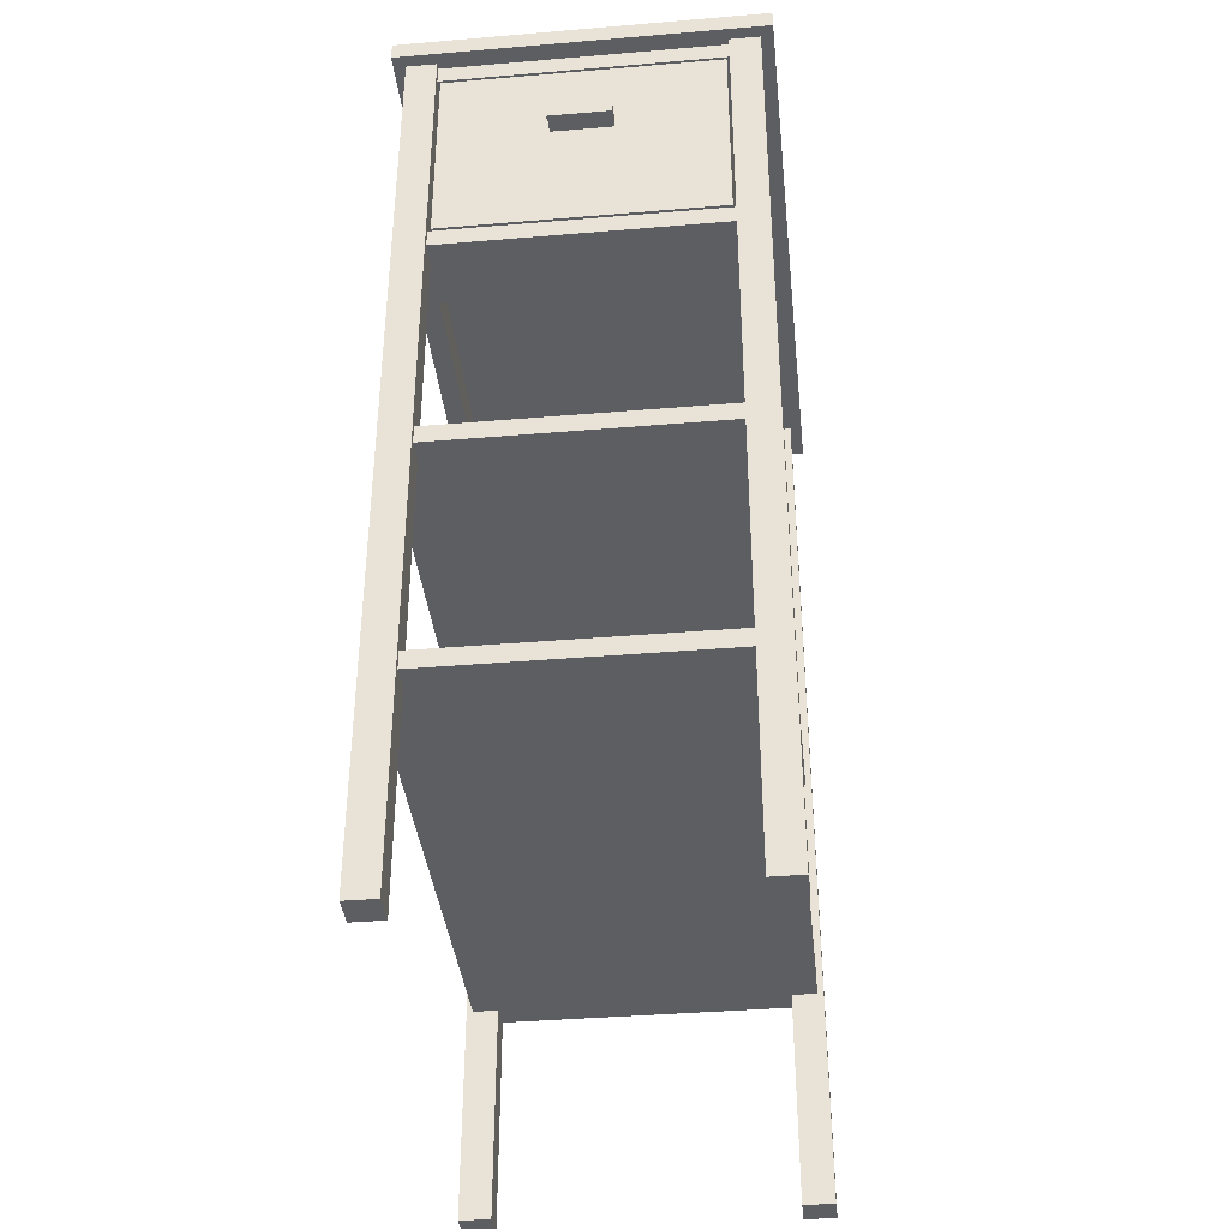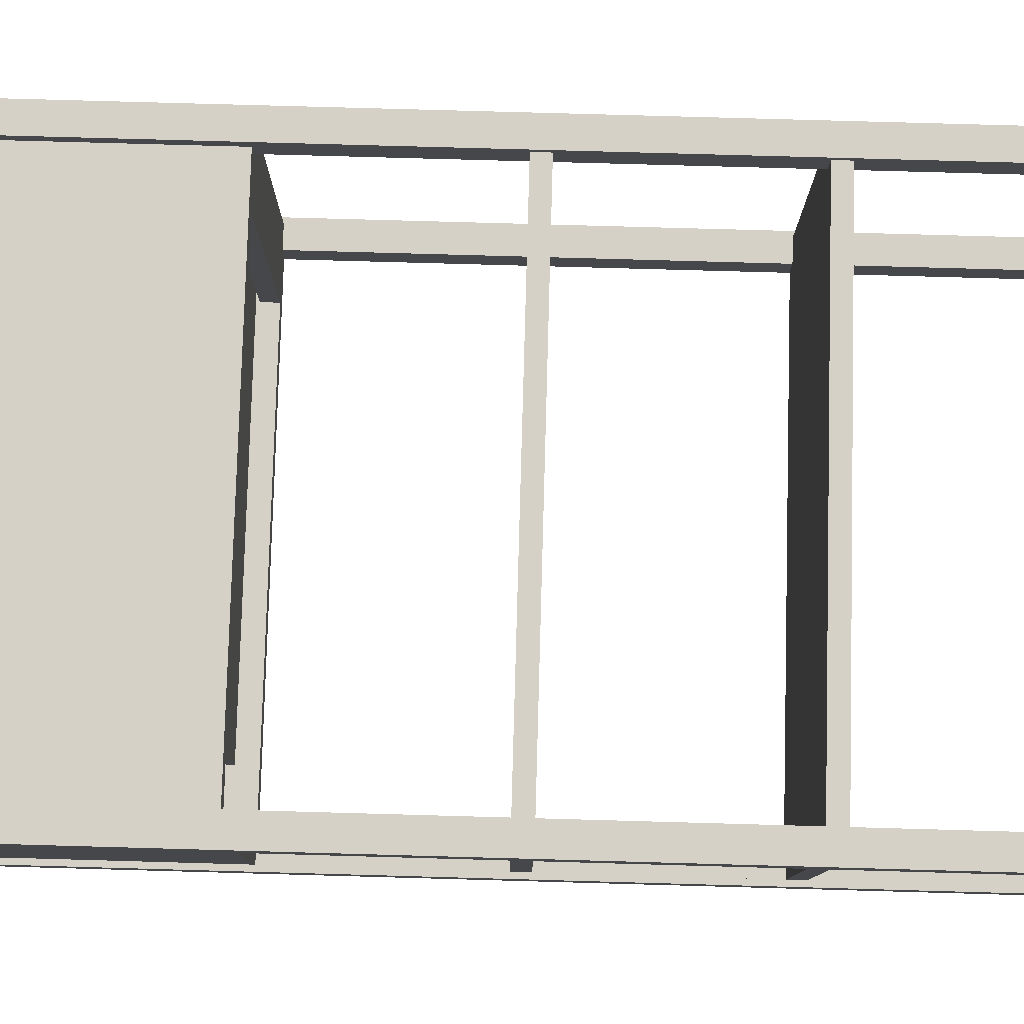
<metadata>
{"format":"obj","ext":"obj","renderer":"f3d","projection":"perspective","resolution":1024,"background":"white","views":[{"elev":-38.0,"azim":96.1,"up":"+Y"},{"elev":79.6,"azim":-88.4,"up":"+Z"}]}
</metadata>
<code>
v -0.2997 0.2902 0.1571
v -0.2997 0.2748 -0.1501
v -0.2997 0.2748 0.1571
v -0.2997 0.2902 -0.1501
v -0.2895 0.2748 0.1469
v 0.2124 0.2748 0.1571
v 0.2124 0.2902 -0.1501
v -0.2895 0.2748 0.1213
v 0.2124 0.2902 0.1571
v 0.2124 0.2748 -0.1501
v 0.1765 0.2748 0.1469
v -0.2843 0.2748 0.1213
v -0.2895 -0.5086 0.1213
v -0.2639 0.2748 0.1469
v 0.2021 0.2748 -0.1399
v 0.2021 0.2748 0.1469
v -0.2895 0.2748 -0.1143
v -0.2843 -0.1149 0.1213
v -0.2639 0.2748 0.1213
v -0.2895 -0.5086 0.1469
v -0.2843 -0.3146 0.1213
v -0.2639 0.2748 0.1366
v 0.2021 0.2748 -0.1143
v 0.1765 0.2748 -0.1399
v 0.1765 0.2748 0.1366
v 0.1765 -0.5086 0.1469
v -0.2895 0.2748 -0.1399
v -0.2843 0.2748 -0.1143
v -0.269 0.2748 0.1213
v -0.2639 -0.5086 0.1469
v -0.2843 -0.33 0.1213
v -0.2639 0.07002 0.1366
v 0.2021 0.2748 0.1213
v 0.2021 -0.5086 -0.1143
v 0.1765 0.2748 -0.1297
v -0.2639 0.2748 -0.1399
v 0.1765 -0.5086 -0.1399
v 0.1765 0.07002 0.1366
v 0.2021 -0.5086 0.1469
v 0.1765 -0.33 0.1417
v -0.2895 -0.5086 -0.1399
v -0.269 0.2748 -0.1143
v -0.2843 0.07002 -0.1143
v -0.2843 -0.1149 -0.1143
v -0.269 0.07002 0.1213
v -0.2843 -0.1303 0.1213
v -0.2639 0.07002 0.1213
v 0.1765 0.2748 0.1213
v 0.1355 0.2748 -0.1143
v -0.2639 -0.5086 0.1213
v -0.2639 -0.33 0.1213
v -0.2843 -0.33 -0.1143
v -0.2639 -0.3146 0.1213
v -0.2639 -0.1149 0.1417
v -0.2639 -0.33 0.1417
v 0.197 0.2748 -0.1143
v 0.2021 -0.5086 -0.1399
v 0.1765 -0.33 -0.1348
v 0.1765 0.07002 -0.1297
v 0.1765 -0.1149 0.1417
v 0.1765 -0.5086 0.1213
v 0.1765 -0.33 0.1213
v 0.1765 -0.3146 0.1417
v -0.2639 0.2748 -0.1297
v -0.2895 -0.5086 -0.1143
v -0.2843 0.07002 0.1213
v -0.2843 -0.3146 -0.1143
v -0.2843 -0.1303 -0.1143
v -0.2639 -0.1149 0.1213
v 0.1355 0.2748 0.1213
v 0.197 -0.3146 -0.1143
v -0.2639 -0.1303 0.1417
v -0.2639 -0.3146 0.1417
v 0.2021 -0.5086 0.1213
v 0.197 0.2748 0.1213
v 0.197 -0.1303 -0.1143
v 0.1765 0.2748 -0.1143
v 0.1765 -0.33 -0.1143
v 0.1765 -0.3146 -0.1348
v 0.1765 -0.1149 -0.1348
v -0.2639 0.07002 -0.1297
v 0.1765 0.2595 -0.1143
v 0.1765 -0.1303 0.1417
v 0.1765 0.07002 0.1213
v 0.1765 -0.3146 0.1213
v -0.2639 -0.5086 -0.1399
v -0.2639 0.2748 -0.1143
v -0.2639 -0.5086 -0.1143
v -0.269 0.07002 -0.1143
v -0.2639 -0.1303 0.1213
v 0.197 -0.1149 -0.1143
v 0.1355 0.07002 0.1213
v 0.1355 0.2595 -0.1143
v -0.2639 -0.33 -0.1143
v 0.1765 -0.1149 0.1213
v 0.197 -0.33 0.1213
v 0.197 -0.1149 0.1213
v 0.197 0.2595 0.1213
v 0.1765 -0.5086 -0.1143
v 0.197 0.2595 -0.1143
v 0.197 -0.33 -0.1143
v 0.1765 -0.3146 -0.1143
v -0.2639 -0.33 -0.1348
v 0.1765 -0.1303 -0.1348
v 0.1765 0.07002 -0.1143
v -0.2639 0.07002 -0.1143
v 0.197 -0.3146 0.1213
v 0.1765 -0.1303 0.1213
v -0.2639 -0.1149 -0.1348
v -0.2639 -0.3146 -0.1143
v -0.2639 -0.1303 -0.1143
v 0.1355 0.2595 0.1213
v 0.1873 -0.3146 -0.1143
v 0.197 -0.1303 0.1213
v 0.1873 -0.33 -0.1143
v 0.1765 -0.1303 -0.1143
v -0.2639 -0.3146 -0.1348
v 0.1765 -0.1149 -0.1143
v -0.2639 -0.1303 -0.1348
v -0.2639 -0.1149 -0.1143
v 0.1355 0.07002 -0.1143
v 0.1873 -0.1149 -0.1143
v 0.1873 -0.1303 -0.1143
v 0.197 0.07002 0.1213
v 0.1355 0.08538 0.1213
v 0.197 0.07002 -0.1143
v 0.1355 0.08538 -0.1143
v 0.197 0.08538 -0.1143
v 0.197 0.08538 0.1213
v -0.2127 0.2262 0.1085
v -0.2127 0.08794 0.1187
v -0.2127 0.08794 0.1085
v -0.2127 0.2262 0.1187
v 0.1816 0.08794 0.1085
v -0.2024 0.2262 0.1085
v -0.2127 0.2262 -0.1015
v 0.1816 0.2262 0.1187
v 0.1816 0.08794 0.1187
v -0.2024 0.08794 0.1085
v 0.1816 0.2262 0.1085
v -0.2127 0.08794 -0.1015
v 0.197 0.08794 -0.1117
v -0.2024 0.08794 -0.1015
v -0.2024 0.2262 -0.1015
v -0.2127 0.2262 -0.1117
v 0.1816 0.2569 0.1187
v 0.197 0.08794 0.1187
v 0.1816 0.08794 -0.1015
v 0.1816 0.08794 -0.1117
v -0.2127 0.08794 -0.1117
v 0.1816 0.2262 -0.1015
v 0.197 0.2569 0.1187
v 0.197 0.1876 0.02909
v 0.1816 0.2262 -0.1117
v 0.1816 0.2569 -0.1117
v 0.197 0.1876 -0.02212
v 0.197 0.2569 -0.1117
v 0.197 0.1927 0.02909
v 0.2124 0.1876 -0.02212
v 0.197 0.1948 -0.02212
v 0.197 0.1948 0.02909
v 0.197 0.1927 -0.02212
v 0.2124 0.1876 0.02909
v 0.2124 0.1825 0.02909
v 0.2175 0.1948 -0.02212
v 0.2175 0.1948 0.02909
v 0.2124 0.1825 -0.02212
v 0.2175 0.1825 0.02909
v 0.2175 0.1825 -0.02212
g mesh1_mesh1-geometry
f 1 2 3
f 2 1 4
f 3 2 1
f 4 1 2
f 5 3 2
f 2 3 5
f 6 1 3
f 3 1 6
f 1 7 4
f 4 7 1
f 7 2 4
f 4 2 7
f 3 5 6
f 6 5 3
f 5 2 8
f 8 2 5
f 1 6 9
f 9 6 1
f 7 1 9
f 9 1 7
f 2 7 10
f 10 7 2
f 6 5 11
f 11 5 6
f 8 2 12
f 12 2 8
f 13 5 8
f 8 5 13
f 8 14 5
f 5 14 8
f 6 7 9
f 9 7 6
f 7 6 10
f 10 6 7
f 10 15 2
f 2 15 10
f 14 11 5
f 5 11 14
f 16 6 11
f 11 6 16
f 12 2 17
f 17 2 12
f 12 18 8
f 8 18 12
f 19 8 12
f 12 8 19
f 5 13 20
f 20 13 5
f 8 21 13
f 13 21 8
f 14 8 22
f 22 8 14
f 20 14 5
f 5 14 20
f 6 16 10
f 10 16 6
f 10 23 15
f 15 23 10
f 24 2 15
f 15 2 24
f 11 14 25
f 25 14 11
f 26 16 11
f 11 16 26
f 25 16 11
f 11 16 25
f 17 2 27
f 27 2 17
f 28 12 17
f 17 12 28
f 29 18 12
f 12 18 29
f 8 18 21
f 21 18 8
f 22 8 19
f 19 8 22
f 19 12 29
f 29 12 19
f 13 30 20
f 20 30 13
f 31 13 21
f 21 13 31
f 25 14 22
f 22 14 25
f 32 14 22
f 14 20 30
f 30 20 14
f 10 16 33
f 33 16 10
f 10 33 23
f 23 33 10
f 34 15 23
f 23 15 34
f 23 35 15
f 15 35 23
f 36 2 24
f 24 2 36
f 15 37 24
f 24 37 15
f 15 35 24
f 24 35 15
f 11 38 25
f 16 26 39
f 39 26 16
f 26 40 11
f 16 25 33
f 33 25 16
f 27 2 36
f 36 2 27
f 41 17 27
f 27 17 41
f 27 28 17
f 17 28 27
f 12 42 28
f 28 42 12
f 43 12 28
f 28 12 43
f 28 44 17
f 45 18 29
f 29 18 45
f 42 12 29
f 29 12 42
f 46 21 18
f 18 21 46
f 47 22 19
f 19 22 47
f 22 48 19
f 19 48 22
f 29 47 19
f 19 47 29
f 19 49 29
f 29 49 19
f 30 13 50
f 50 13 30
f 51 13 31
f 31 13 51
f 21 52 31
f 31 52 21
f 53 31 21
f 21 31 53
f 48 22 25
f 25 22 48
f 22 38 25
f 25 38 22
f 54 14 32
f 22 47 32
f 32 47 22
f 38 22 32
f 32 22 38
f 14 55 30
f 39 33 16
f 16 33 39
f 23 33 56
f 56 33 23
f 15 34 57
f 57 34 15
f 56 34 23
f 23 34 56
f 56 35 23
f 23 35 56
f 35 36 24
f 24 36 35
f 37 15 57
f 57 15 37
f 37 58 24
f 24 58 37
f 24 59 35
f 35 59 24
f 11 60 38
f 38 48 25
f 25 48 38
f 61 39 26
f 26 39 61
f 26 62 40
f 11 40 63
f 33 25 48
f 48 25 33
f 36 41 27
f 27 41 36
f 64 27 36
f 36 27 64
f 17 41 65
f 65 41 17
f 28 27 42
f 42 27 28
f 42 43 28
f 28 43 42
f 12 43 66
f 66 43 12
f 43 44 28
f 17 44 67
f 47 18 45
f 45 18 47
f 47 29 45
f 45 29 47
f 29 42 45
f 29 49 42
f 42 49 29
f 46 53 21
f 21 53 46
f 18 68 46
f 46 68 18
f 69 46 18
f 18 46 69
f 19 47 70
f 19 48 70
f 70 48 19
f 49 19 70
f 70 19 49
f 13 51 50
f 50 51 13
f 30 51 50
f 52 51 31
f 31 51 52
f 31 53 51
f 51 53 31
f 52 21 67
f 67 21 52
f 21 71 53
f 72 14 54
f 54 32 69
f 47 38 32
f 32 38 47
f 47 69 32
f 55 14 73
f 51 30 55
f 33 39 74
f 74 39 33
f 56 33 75
f 75 33 56
f 34 37 57
f 57 37 34
f 34 56 76
f 76 56 34
f 35 56 77
f 77 56 35
f 36 35 64
f 64 35 36
f 37 78 58
f 58 78 37
f 24 58 79
f 79 58 24
f 24 80 59
f 59 80 24
f 81 35 59
f 59 35 81
f 59 82 35
f 35 82 59
f 11 83 60
f 38 60 84
f 48 38 84
f 84 38 48
f 39 61 74
f 74 61 39
f 62 26 61
f 40 51 62
f 62 51 40
f 85 40 62
f 62 40 85
f 73 40 63
f 63 40 73
f 40 85 63
f 63 85 40
f 11 63 83
f 33 48 75
f 75 48 33
f 41 36 86
f 86 36 41
f 87 27 64
f 64 27 87
f 81 36 64
f 64 36 81
f 41 88 65
f 65 88 41
f 17 67 65
f 42 27 87
f 87 27 42
f 43 42 89
f 89 42 43
f 43 45 66
f 66 45 43
f 89 44 43
f 68 67 44
f 18 47 69
f 69 47 18
f 89 45 42
f 42 49 87
f 87 49 42
f 53 46 90
f 90 46 53
f 68 18 44
f 44 18 68
f 68 90 46
f 46 90 68
f 46 69 90
f 90 69 46
f 18 91 69
f 47 92 70
f 70 92 48
f 49 48 70
f 70 48 49
f 93 70 49
f 49 70 93
f 51 52 62
f 62 52 51
f 53 55 51
f 51 55 53
f 67 71 21
f 94 67 52
f 52 67 94
f 52 65 67
f 53 71 85
f 73 14 72
f 72 69 54
f 54 69 72
f 83 54 72
f 72 54 83
f 69 95 54
f 38 47 84
f 84 47 38
f 40 73 55
f 55 73 40
f 55 53 73
f 73 53 55
f 51 40 55
f 55 40 51
f 74 96 33
f 33 96 74
f 33 97 75
f 75 97 33
f 98 56 75
f 75 56 98
f 75 49 56
f 56 49 75
f 37 34 99
f 99 34 37
f 76 56 100
f 100 56 76
f 34 76 101
f 101 76 34
f 77 100 56
f 56 100 77
f 56 49 77
f 77 49 56
f 77 87 35
f 35 87 77
f 35 82 77
f 77 82 35
f 35 81 64
f 64 81 35
f 35 87 64
f 64 87 35
f 78 37 99
f 99 37 78
f 102 58 78
f 78 58 102
f 78 103 58
f 58 103 78
f 58 102 79
f 79 102 58
f 103 79 58
f 58 79 103
f 24 79 104
f 104 79 24
f 24 104 80
f 80 104 24
f 59 80 105
f 105 80 59
f 59 106 81
f 81 106 59
f 82 59 105
f 105 59 82
f 54 83 60
f 60 83 54
f 83 95 60
f 60 95 83
f 84 60 95
f 48 75 84
f 84 75 48
f 84 48 92
f 96 74 61
f 61 74 96
f 96 61 62
f 62 61 96
f 107 62 85
f 85 62 107
f 73 53 63
f 85 63 53
f 108 63 85
f 83 63 108
f 48 49 75
f 75 49 48
f 103 86 36
f 36 86 103
f 88 41 86
f 86 41 88
f 106 64 87
f 87 64 106
f 109 36 81
f 81 36 109
f 64 106 81
f 81 106 64
f 65 94 88
f 87 89 42
f 42 89 87
f 45 43 89
f 89 43 45
f 106 44 89
f 68 110 67
f 111 44 68
f 68 44 111
f 87 77 49
f 49 77 87
f 49 93 87
f 90 53 72
f 44 91 18
f 90 68 108
f 108 68 90
f 69 72 90
f 90 72 69
f 69 91 95
f 84 47 92
f 92 47 84
f 70 93 112
f 112 93 70
f 82 49 93
f 93 49 82
f 62 52 96
f 96 52 62
f 113 71 67
f 67 94 110
f 110 94 67
f 101 52 94
f 94 52 101
f 94 65 52
f 107 85 71
f 73 72 53
f 90 83 72
f 72 83 90
f 60 54 95
f 33 96 114
f 114 96 33
f 97 33 114
f 114 33 97
f 75 97 95
f 95 97 75
f 56 98 100
f 100 98 56
f 34 101 99
f 99 101 34
f 76 100 91
f 91 100 76
f 101 76 71
f 71 76 101
f 100 77 82
f 82 77 100
f 49 82 77
f 77 82 49
f 99 115 78
f 78 115 99
f 115 102 78
f 78 102 115
f 103 78 94
f 94 78 103
f 116 79 102
f 102 79 116
f 102 110 79
f 79 103 117
f 117 103 79
f 104 79 116
f 116 79 104
f 104 118 80
f 80 118 104
f 119 80 104
f 104 80 119
f 105 80 118
f 118 80 105
f 105 106 59
f 59 106 105
f 106 120 81
f 81 120 106
f 118 82 105
f 105 82 118
f 82 105 93
f 95 83 108
f 108 83 95
f 75 95 84
f 84 95 75
f 121 84 92
f 92 84 121
f 62 107 96
f 96 107 62
f 108 107 85
f 85 107 108
f 83 90 108
f 108 90 83
f 86 103 88
f 88 103 86
f 103 36 117
f 117 36 103
f 89 87 106
f 106 87 89
f 106 87 121
f 119 36 109
f 109 36 119
f 109 81 120
f 120 81 109
f 94 88 103
f 103 88 94
f 44 106 120
f 110 68 111
f 110 102 67
f 44 111 120
f 120 111 44
f 76 68 111
f 111 68 76
f 121 87 93
f 122 91 44
f 108 68 114
f 114 68 108
f 97 95 91
f 93 98 112
f 112 98 93
f 100 93 82
f 82 93 100
f 96 52 101
f 101 52 96
f 71 123 113
f 113 123 71
f 113 101 71
f 71 101 113
f 102 113 67
f 94 117 110
f 110 117 94
f 101 94 78
f 78 94 101
f 96 71 107
f 107 71 96
f 107 114 96
f 96 114 107
f 95 114 97
f 97 114 95
f 114 91 97
f 97 91 114
f 108 97 114
f 114 97 108
f 97 108 95
f 95 108 97
f 98 93 100
f 100 93 98
f 99 101 115
f 115 101 99
f 82 91 100
f 100 91 82
f 91 114 76
f 76 114 91
f 123 91 76
f 76 91 123
f 122 76 91
f 91 76 122
f 123 71 76
f 76 71 123
f 71 96 101
f 101 96 71
f 101 78 115
f 115 78 101
f 115 113 102
f 102 113 115
f 117 94 103
f 103 94 117
f 113 116 102
f 102 116 113
f 117 79 110
f 116 119 104
f 104 119 116
f 118 104 116
f 116 104 118
f 118 120 80
f 80 119 109
f 109 119 80
f 106 105 121
f 121 105 106
f 122 82 118
f 118 82 122
f 121 93 105
f 114 95 108
f 108 95 114
f 84 121 124
f 124 121 84
f 125 121 92
f 92 121 125
f 114 107 108
f 108 107 114
f 117 36 119
f 119 36 117
f 109 111 119
f 119 111 109
f 109 80 120
f 111 109 120
f 120 109 111
f 120 118 44
f 111 110 119
f 119 110 111
f 114 68 76
f 76 68 114
f 76 111 116
f 116 111 76
f 91 82 122
f 122 82 91
f 91 123 122
f 122 123 91
f 118 122 44
f 113 123 116
f 116 123 113
f 101 113 115
f 115 113 101
f 117 119 110
f 110 119 117
f 76 116 123
f 123 116 76
f 76 122 123
f 123 122 76
f 119 116 111
f 111 116 119
f 123 118 116
f 116 118 123
f 126 121 105
f 105 121 126
f 118 123 122
f 122 123 118
f 124 121 126
f 126 121 124
f 121 125 127
f 127 125 121
f 128 124 126
f 126 124 128
f 125 128 127
f 127 128 125
f 124 128 129
f 129 128 124
f 128 125 129
f 129 125 128
g mesh1_mesh1-geometry
f 22 14 32
f 25 38 11
f 11 40 26
f 17 44 28
f 32 14 54
f 30 55 14
f 38 60 11
f 40 62 26
f 63 40 11
f 28 44 43
f 67 44 17
f 50 51 30
f 53 71 21
f 54 14 72
f 69 32 54
f 32 69 47
f 73 14 55
f 55 30 51
f 60 83 11
f 84 60 38
f 61 26 62
f 83 63 11
f 65 67 17
f 43 44 89
f 44 67 68
f 69 91 18
f 21 71 67
f 67 65 52
f 85 71 53
f 72 14 73
f 54 95 69
f 95 60 84
f 63 53 73
f 53 63 85
f 85 63 108
f 108 63 83
f 88 94 65
f 89 44 106
f 67 110 68
f 72 53 90
f 18 91 44
f 95 91 69
f 67 71 113
f 52 65 94
f 71 85 107
f 53 72 73
f 95 54 60
f 79 110 102
f 120 106 44
f 111 68 110
f 67 102 110
f 44 91 122
f 91 95 97
f 67 113 102
f 110 79 117
f 80 120 118
f 120 80 109
f 44 118 120
f 44 122 118
g mesh1_mesh1-geometry
f 45 42 29
f 70 47 19
f 42 45 89
f 70 92 47
f 48 92 70
f 92 48 84
f 87 93 49
f 93 105 82
f 121 87 106
f 93 87 121
f 105 93 121
g mesh2_mesh2-geometry
f 130 131 132
f 131 130 133
f 131 134 132
f 135 132 130
f 130 132 135
f 132 136 130
f 130 137 133
f 137 131 133
f 134 131 138
f 132 134 139
f 132 135 139
f 139 135 132
f 140 130 135
f 136 135 130
f 136 132 141
f 137 130 140
f 131 137 138
f 138 142 134
f 137 134 138
f 138 134 137
f 134 140 139
f 143 132 139
f 135 139 140
f 135 143 139
f 135 136 144
f 132 143 141
f 141 145 136
f 136 143 141
f 141 143 136
f 134 137 140
f 140 137 134
f 146 140 137
f 137 140 146
f 146 138 137
f 142 138 147
f 134 142 148
f 140 148 134
f 134 148 140
f 143 135 144
f 145 144 136
f 143 136 144
f 144 136 143
f 143 149 141
f 145 141 150
f 140 146 151
f 151 146 140
f 152 138 146
f 138 152 147
f 147 153 142
f 148 142 149
f 148 140 151
f 151 140 148
f 149 143 148
f 143 151 148
f 151 143 144
f 154 144 145
f 141 149 150
f 150 154 145
f 151 146 155
f 155 146 151
f 155 152 146
f 153 147 152
f 156 142 153
f 142 155 149
f 148 154 149
f 149 154 148
f 154 148 151
f 151 148 154
f 144 154 151
f 154 150 149
f 155 154 151
f 151 154 155
f 152 155 157
f 153 152 158
f 142 156 157
f 153 159 156
f 155 142 157
f 149 155 154
f 157 160 152
f 158 152 161
f 153 161 158
f 158 161 153
f 157 156 162
f 159 153 163
f 160 159 156
f 156 159 160
f 157 162 160
f 161 152 160
f 163 161 153
f 153 161 163
f 160 156 162
f 162 156 160
f 164 159 163
f 165 159 160
f 160 159 165
f 161 165 160
f 160 165 161
f 163 166 161
f 161 166 163
f 159 164 167
f 164 168 163
f 163 168 164
f 165 167 159
f 159 167 165
f 165 161 166
f 166 161 165
f 166 163 168
f 168 163 166
f 164 169 167
f 169 164 168
f 167 165 169
f 169 165 167
f 169 166 165
f 166 169 168
g mesh2_mesh2-geometry
f 132 131 130
f 133 130 131
f 130 136 132
f 133 137 130
f 133 131 137
f 135 130 140
f 130 135 136
f 141 132 136
f 140 130 137
f 138 137 131
f 144 136 135
f 136 145 141
f 136 144 145
f 150 141 145
f 142 153 147
f 145 144 154
f 145 154 150
f 146 152 155
f 152 147 153
f 153 142 156
f 151 154 144
f 149 150 154
f 157 155 152
f 158 152 153
f 157 156 142
f 156 159 153
f 152 160 157
f 161 152 158
f 162 156 157
f 163 153 159
f 160 162 157
f 160 152 161
f 163 159 164
f 167 164 159
f 167 169 164
f 168 164 169
f 165 166 169
f 168 169 166
g mesh2_mesh2-geometry
f 132 134 131
f 138 131 134
f 139 134 132
f 134 142 138
f 139 140 134
f 148 139 134
f 134 139 148
f 139 132 143
f 140 139 135
f 139 143 135
f 141 143 132
f 137 138 146
f 147 138 142
f 148 142 134
f 139 148 143
f 143 148 139
f 144 135 143
f 141 149 143
f 146 138 152
f 147 152 138
f 149 142 148
f 148 143 149
f 148 151 143
f 144 143 151
f 150 149 141
f 149 155 142
f 157 142 155
f 154 155 149
g mesh3_mesh3-geometry
l 1 4
l 9 1
l 3 1
l 4 7
l 2 4
l 7 9
l 6 9
l 3 6
l 3 2
l 10 7
l 2 10
l 6 10
g mesh4_mesh4-geometry
l 32 38
l 47 32
l 38 84
l 69 47
l 45 47
l 47 92
l 47 19
l 95 84
l 84 48
l 90 69
l 89 45
l 45 29
l 92 121
l 19 22
l 29 19
l 95 108
l 48 75
l 25 48
l 72 90
l 90 46
l 53 90
l 43 89
l 89 106
l 89 42
l 12 29
l 105 121
l 121 106
l 22 25
l 14 22
l 108 83
l 114 108
l 85 108
l 75 56
l 33 75
l 11 25
l 72 83
l 54 72
l 68 46
l 18 46
l 51 53
l 66 43
l 120 106
l 106 87
l 106 81
l 28 42
l 42 87
l 28 12
l 8 12
l 118 105
l 105 59
l 14 5
l 14 30
l 60 83
l 76 114
l 97 114
l 107 85
l 62 85
l 56 100
l 23 56
l 56 77
l 33 74
l 16 33
l 11 16
l 11 26
l 111 68
l 44 68
l 50 51
l 55 51
l 51 31
l 111 120
l 87 64
l 59 81
l 64 81
l 17 28
l 8 5
l 8 13
l 116 118
l 35 59
l 20 5
l 30 20
l 50 30
l 123 76
l 91 76
l 107 96
l 61 62
l 96 62
l 62 40
l 98 100
l 82 100
l 23 15
l 23 34
l 77 35
l 49 77
l 82 77
l 74 39
l 61 74
l 39 16
l 39 26
l 26 61
l 119 111
l 110 111
l 13 50
l 55 40
l 73 55
l 52 31
l 21 31
l 35 64
l 36 64
l 17 65
l 27 17
l 20 13
l 116 123
l 104 116
l 102 116
l 24 35
l 122 123
l 101 96
l 63 40
l 15 24
l 57 15
l 57 34
l 99 34
l 70 49
l 104 119
l 109 119
l 94 110
l 94 52
l 67 52
l 36 27
l 36 86
l 65 41
l 65 88
l 41 27
l 80 104
l 102 113
l 79 102
l 78 102
l 24 37
l 115 101
l 71 101
l 37 57
l 37 99
l 99 78
l 88 94
l 103 94
l 41 86
l 86 88
l 113 71
l 79 58
l 58 78
l 78 115
l 58 103
l 117 103
g mesh5_mesh5-geometry
l 124 126
g mesh6_mesh6-geometry
l 129 128
g mesh7_mesh7-geometry
l 127 125
g mesh8_mesh8-geometry
l 112 93
g mesh9_mesh9-geometry
l 154 151
g mesh10_mesh10-geometry
l 162 158
g mesh11_mesh11-geometry
l 166 161
g mesh12_mesh12-geometry
l 165 160

</code>
